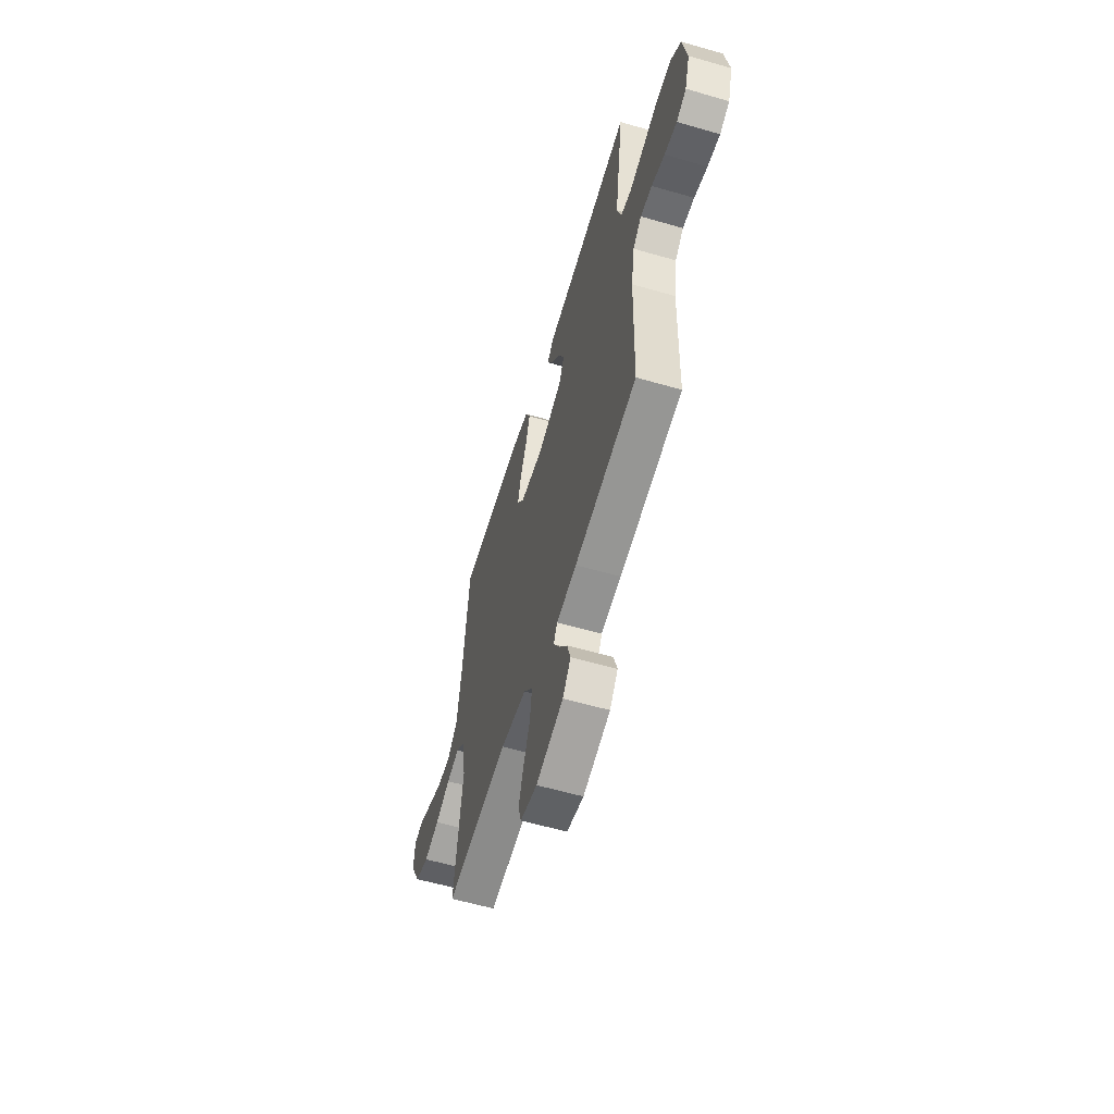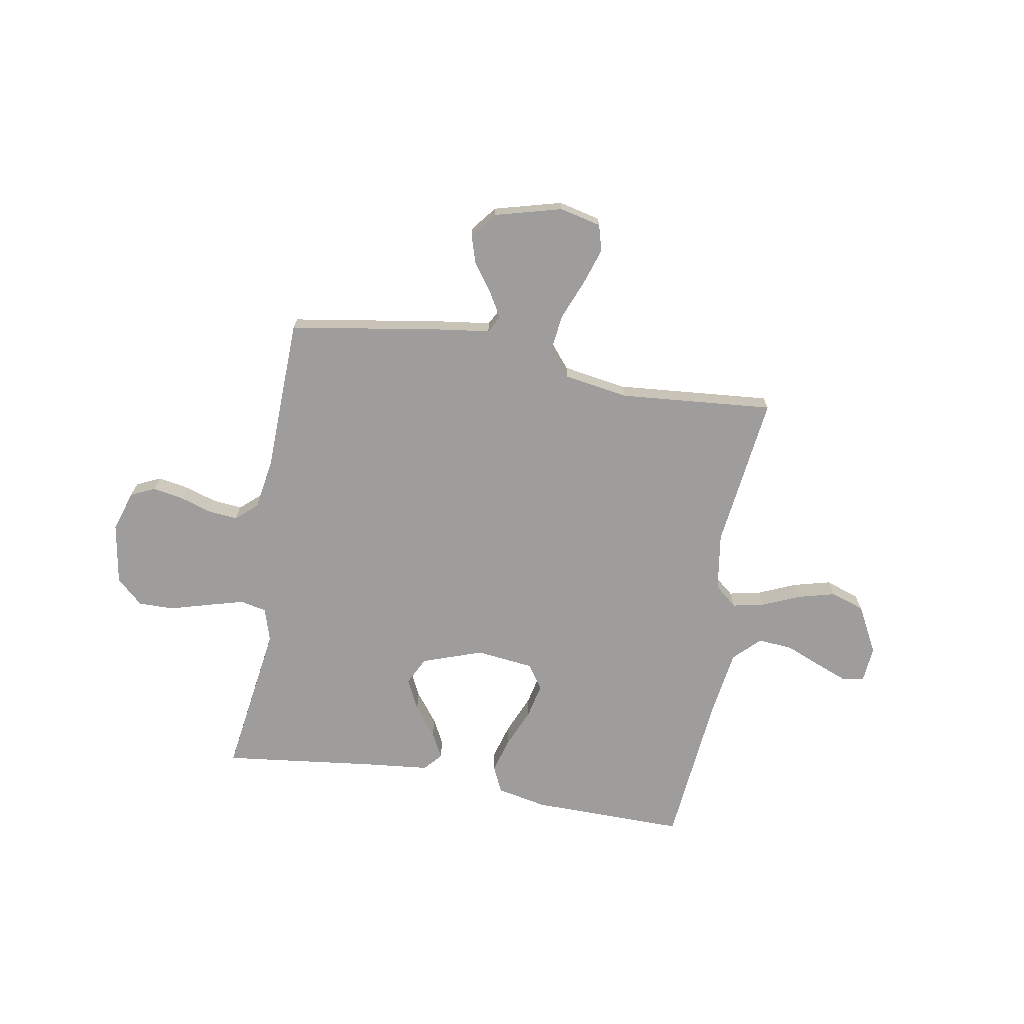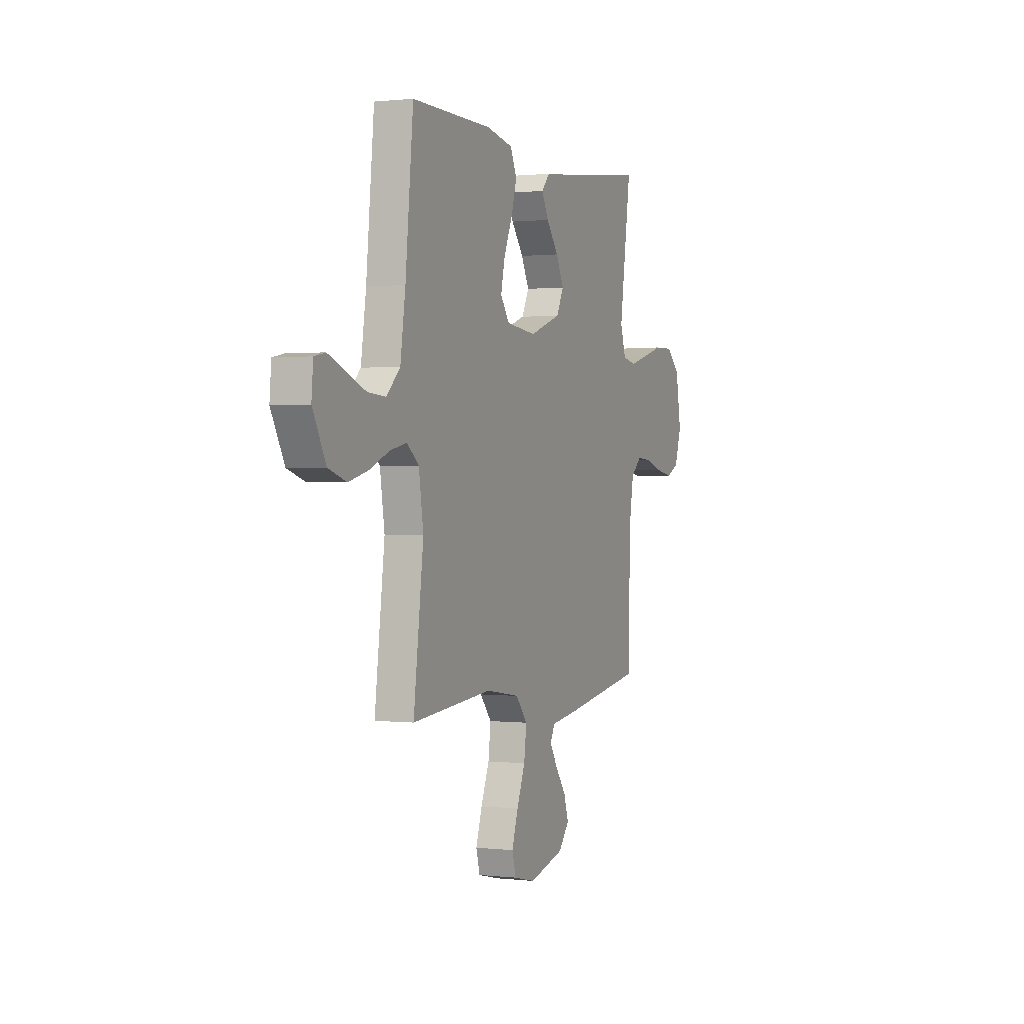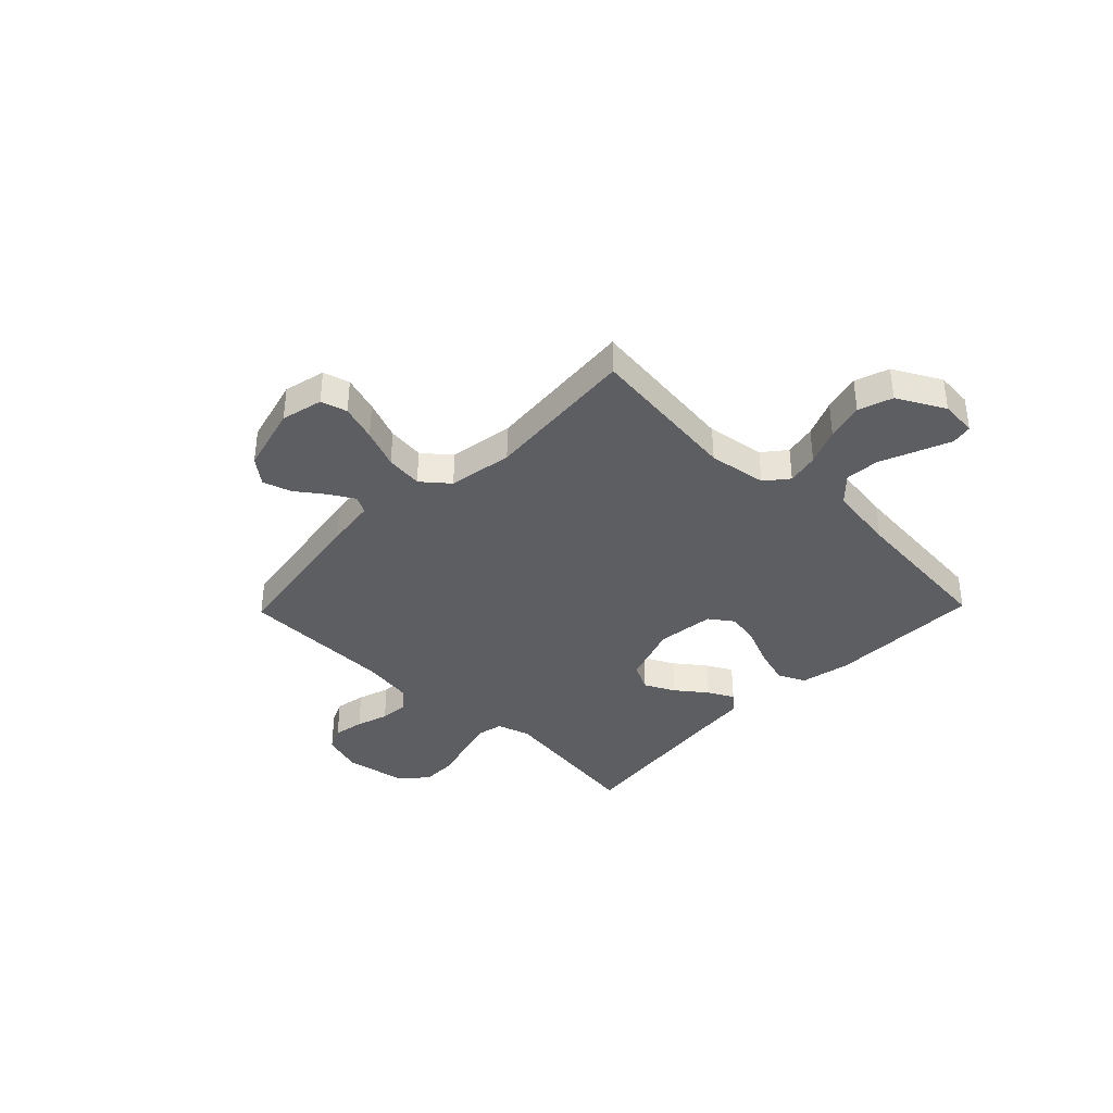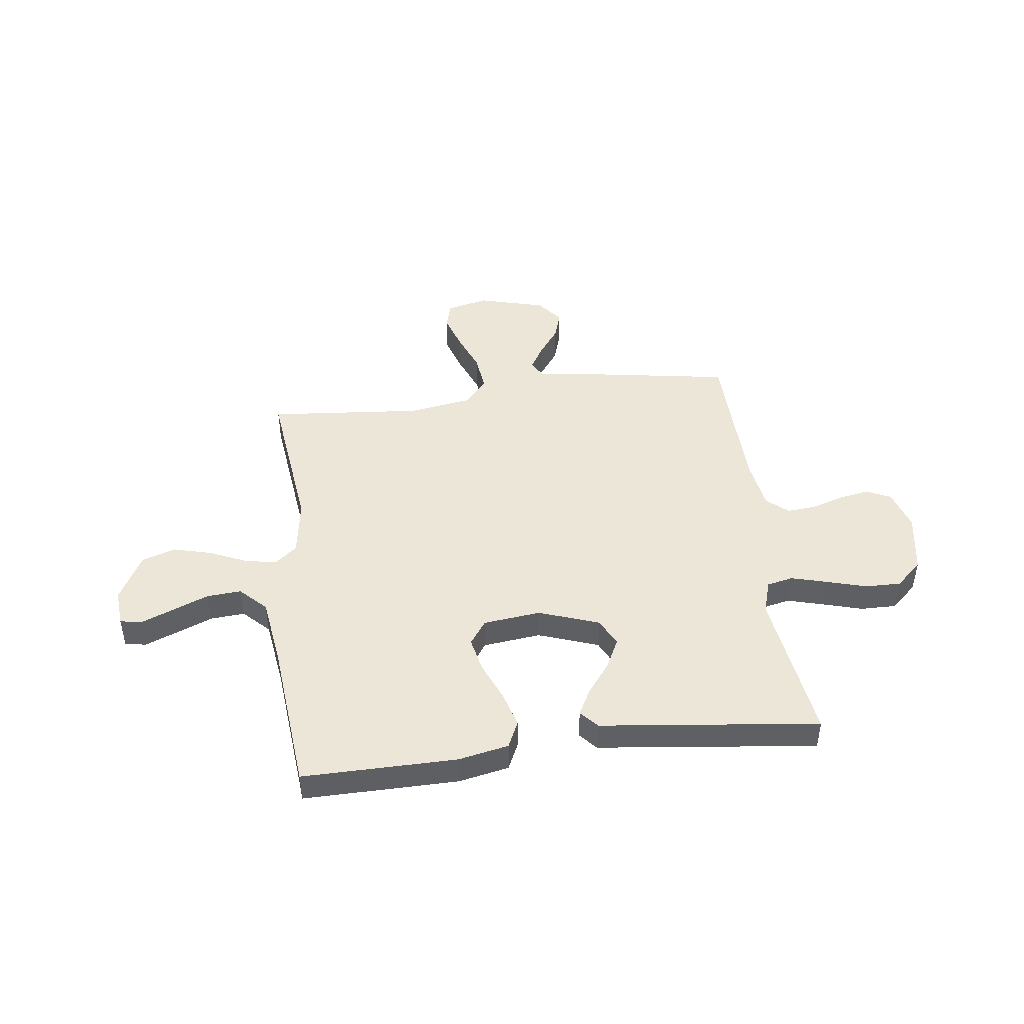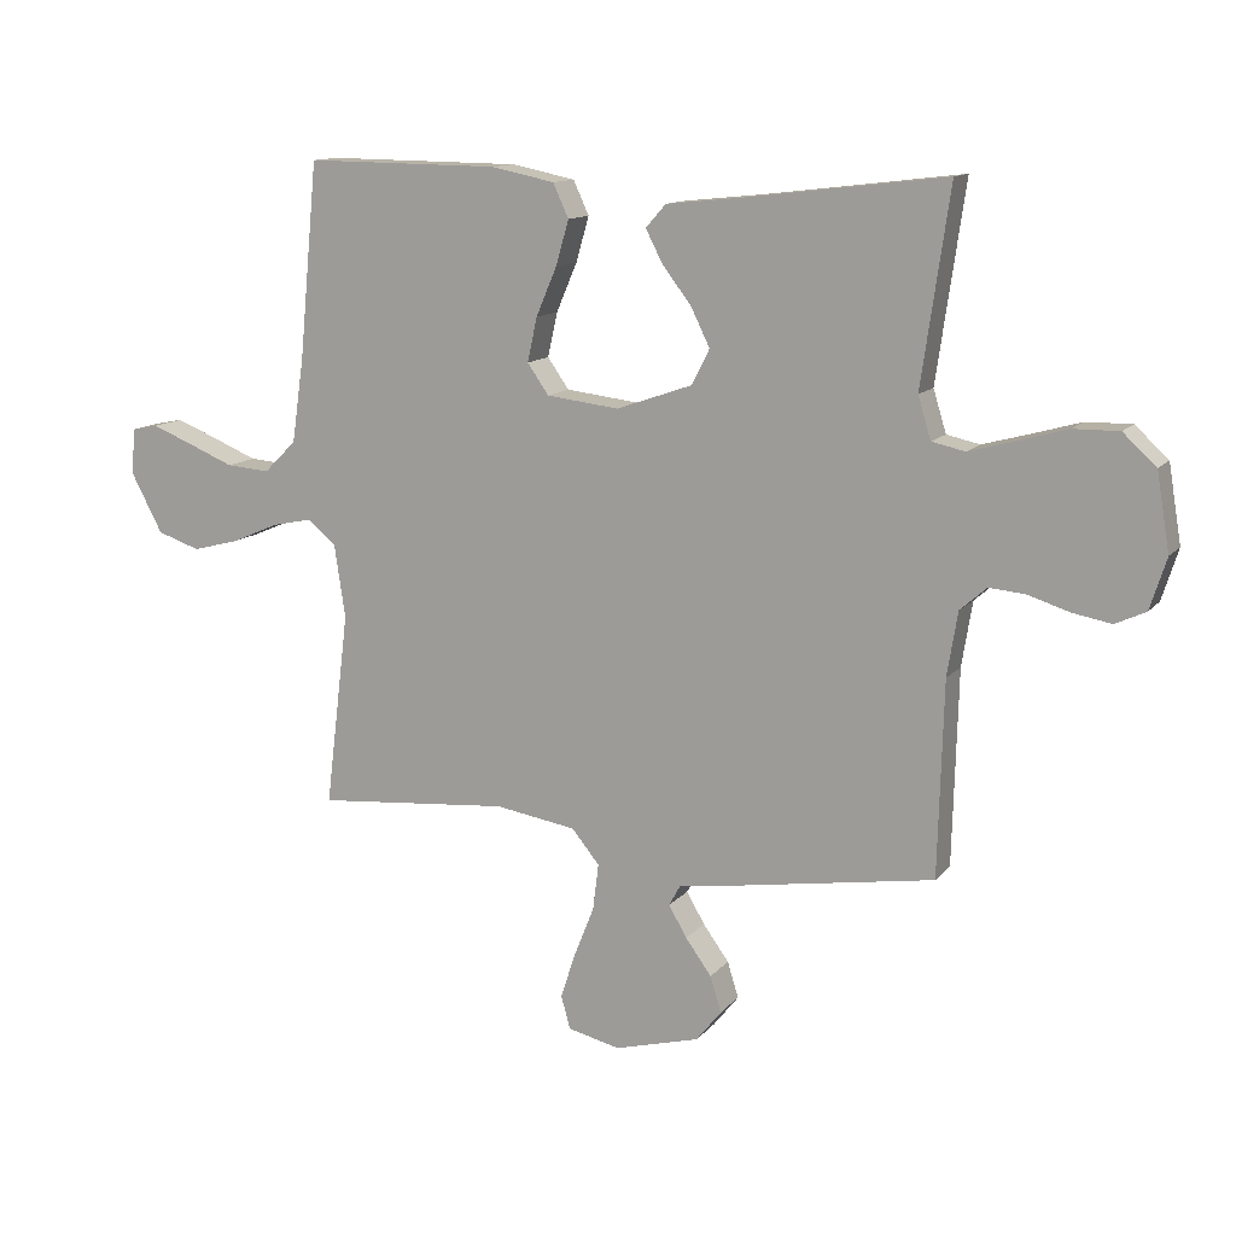
<metadata>
{"format":"obj","ext":"obj","renderer":"f3d","projection":"perspective","resolution":1024,"background":"white","views":[{"elev":-58.8,"azim":73.4,"up":"+Z"},{"elev":-70.6,"azim":170.1,"up":"+Y"},{"elev":0.8,"azim":-66.9,"up":"+Z"},{"elev":-37.4,"azim":-134.1,"up":"+Y"},{"elev":46.1,"azim":-7.1,"up":"+Y"},{"elev":12.5,"azim":24.1,"up":"+Z"}]}
</metadata>
<code>
v -0.5 0.07 0.5
v -0.2 0.07 0.497
v -0.102 0.07 0.477
v -0.078 0.07 0.425
v -0.098 0.07 0.356
v -0.13 0.07 0.281
v -0.145 0.07 0.213
v -0.112 0.07 0.166
v 0 0.07 0.153
v 0.117 0.07 0.194
v 0.144 0.07 0.248
v 0.115 0.07 0.307
v 0.07 0.07 0.366
v 0.044 0.07 0.416
v 0.075 0.07 0.451
v 0.2 0.07 0.464
v 0.5 0.07 0.5
v 0.457 0.07 0.2
v 0.477 0.07 0.135
v 0.528 0.07 0.124
v 0.598 0.07 0.143
v 0.675 0.07 0.165
v 0.745 0.07 0.166
v 0.796 0.07 0.119
v 0.816 0.07 0
v 0.791 0.07 -0.079
v 0.744 0.07 -0.101
v 0.684 0.07 -0.09
v 0.621 0.07 -0.07
v 0.565 0.07 -0.065
v 0.524 0.07 -0.101
v 0.508 0.07 -0.2
v 0.5 0.07 -0.5
v 0.2 0.07 -0.548
v 0.103 0.07 -0.561
v 0.085 0.07 -0.594
v 0.113 0.07 -0.642
v 0.153 0.07 -0.697
v 0.17 0.07 -0.752
v 0.131 0.07 -0.801
v 0 0.07 -0.836
v -0.081 0.07 -0.817
v -0.095 0.07 -0.766
v -0.072 0.07 -0.695
v -0.041 0.07 -0.618
v -0.032 0.07 -0.546
v -0.075 0.07 -0.494
v -0.2 0.07 -0.474
v -0.5 0.07 -0.5
v -0.463 0.07 -0.2
v -0.48 0.07 -0.087
v -0.524 0.07 -0.051
v -0.586 0.07 -0.064
v -0.658 0.07 -0.095
v -0.731 0.07 -0.114
v -0.797 0.07 -0.092
v -0.846 0.07 0
v -0.84 0.07 0.071
v -0.799 0.07 0.079
v -0.736 0.07 0.054
v -0.665 0.07 0.025
v -0.598 0.07 0.02
v -0.548 0.07 0.069
v -0.529 0.07 0.2
v -0.5 0 0.5
v -0.2 0 0.497
v -0.102 0 0.477
v -0.078 0 0.425
v -0.098 0 0.356
v -0.13 0 0.281
v -0.145 0 0.213
v -0.112 0 0.166
v 0 0 0.153
v 0.117 0 0.194
v 0.144 0 0.248
v 0.115 0 0.307
v 0.07 0 0.366
v 0.044 0 0.416
v 0.075 0 0.451
v 0.2 0 0.464
v 0.5 0 0.5
v 0.457 0 0.2
v 0.477 0 0.135
v 0.528 0 0.124
v 0.598 0 0.143
v 0.675 0 0.165
v 0.745 0 0.166
v 0.796 0 0.119
v 0.816 0 0
v 0.791 0 -0.079
v 0.744 0 -0.101
v 0.684 0 -0.09
v 0.621 0 -0.07
v 0.565 0 -0.065
v 0.524 0 -0.101
v 0.508 0 -0.2
v 0.5 0 -0.5
v 0.2 0 -0.548
v 0.103 0 -0.561
v 0.085 0 -0.594
v 0.113 0 -0.642
v 0.153 0 -0.697
v 0.17 0 -0.752
v 0.131 0 -0.801
v 0 0 -0.836
v -0.081 0 -0.817
v -0.095 0 -0.766
v -0.072 0 -0.695
v -0.041 0 -0.618
v -0.032 0 -0.546
v -0.075 0 -0.494
v -0.2 0 -0.474
v -0.5 0 -0.5
v -0.463 0 -0.2
v -0.48 0 -0.087
v -0.524 0 -0.051
v -0.586 0 -0.064
v -0.658 0 -0.095
v -0.731 0 -0.114
v -0.797 0 -0.092
v -0.846 0 0
v -0.84 0 0.071
v -0.799 0 0.079
v -0.736 0 0.054
v -0.665 0 0.025
v -0.598 0 0.02
v -0.548 0 0.069
v -0.529 0 0.2
f 58 59 60 61
f 56 57 58 61
f 56 61 62
f 53 54 55 56
f 52 53 56 62
f 51 52 62 63
f 48 49 50
f 47 48 50 51
f 42 43 44 45
f 40 41 42 45
f 40 45 46
f 37 38 39 40
f 36 37 40 46
f 35 36 46 47
f 32 33 34 35
f 31 32 35 47
f 26 27 28 29
f 26 29 30
f 25 26 30
f 24 25 30
f 21 22 23 24
f 20 21 24 30
f 19 20 30 31
f 16 17 18
f 12 13 14 15
f 11 12 15 16
f 3 4 5 6
f 3 6 7
f 64 1 2 3
f 64 3 7
f 63 64 7 8
f 51 63 8 9
f 47 51 9 10
f 31 47 10 11
f 18 19 31
f 11 16 18 31
f 125 124 123 122
f 125 122 121 120
f 126 125 120
f 120 119 118 117
f 126 120 117 116
f 127 126 116 115
f 114 113 112
f 115 114 112 111
f 109 108 107 106
f 109 106 105 104
f 110 109 104
f 104 103 102 101
f 110 104 101 100
f 111 110 100 99
f 99 98 97 96
f 111 99 96 95
f 93 92 91 90
f 94 93 90
f 94 90 89
f 94 89 88
f 88 87 86 85
f 94 88 85 84
f 95 94 84 83
f 82 81 80
f 79 78 77 76
f 80 79 76 75
f 70 69 68 67
f 71 70 67
f 67 66 65 128
f 71 67 128
f 72 71 128 127
f 73 72 127 115
f 74 73 115 111
f 75 74 111 95
f 95 83 82
f 95 82 80 75
f 1 65 66 2
f 2 66 67 3
f 3 67 68 4
f 4 68 69 5
f 5 69 70 6
f 6 70 71 7
f 7 71 72 8
f 8 72 73 9
f 9 73 74 10
f 10 74 75 11
f 11 75 76 12
f 12 76 77 13
f 13 77 78 14
f 14 78 79 15
f 15 79 80 16
f 16 80 81 17
f 17 81 82 18
f 18 82 83 19
f 19 83 84 20
f 20 84 85 21
f 21 85 86 22
f 22 86 87 23
f 23 87 88 24
f 24 88 89 25
f 25 89 90 26
f 26 90 91 27
f 27 91 92 28
f 28 92 93 29
f 29 93 94 30
f 30 94 95 31
f 31 95 96 32
f 32 96 97 33
f 33 97 98 34
f 34 98 99 35
f 35 99 100 36
f 36 100 101 37
f 37 101 102 38
f 38 102 103 39
f 39 103 104 40
f 40 104 105 41
f 41 105 106 42
f 42 106 107 43
f 43 107 108 44
f 44 108 109 45
f 45 109 110 46
f 46 110 111 47
f 47 111 112 48
f 48 112 113 49
f 49 113 114 50
f 50 114 115 51
f 51 115 116 52
f 52 116 117 53
f 53 117 118 54
f 54 118 119 55
f 55 119 120 56
f 56 120 121 57
f 57 121 122 58
f 58 122 123 59
f 59 123 124 60
f 60 124 125 61
f 61 125 126 62
f 62 126 127 63
f 63 127 128 64
f 64 128 65 1

</code>
